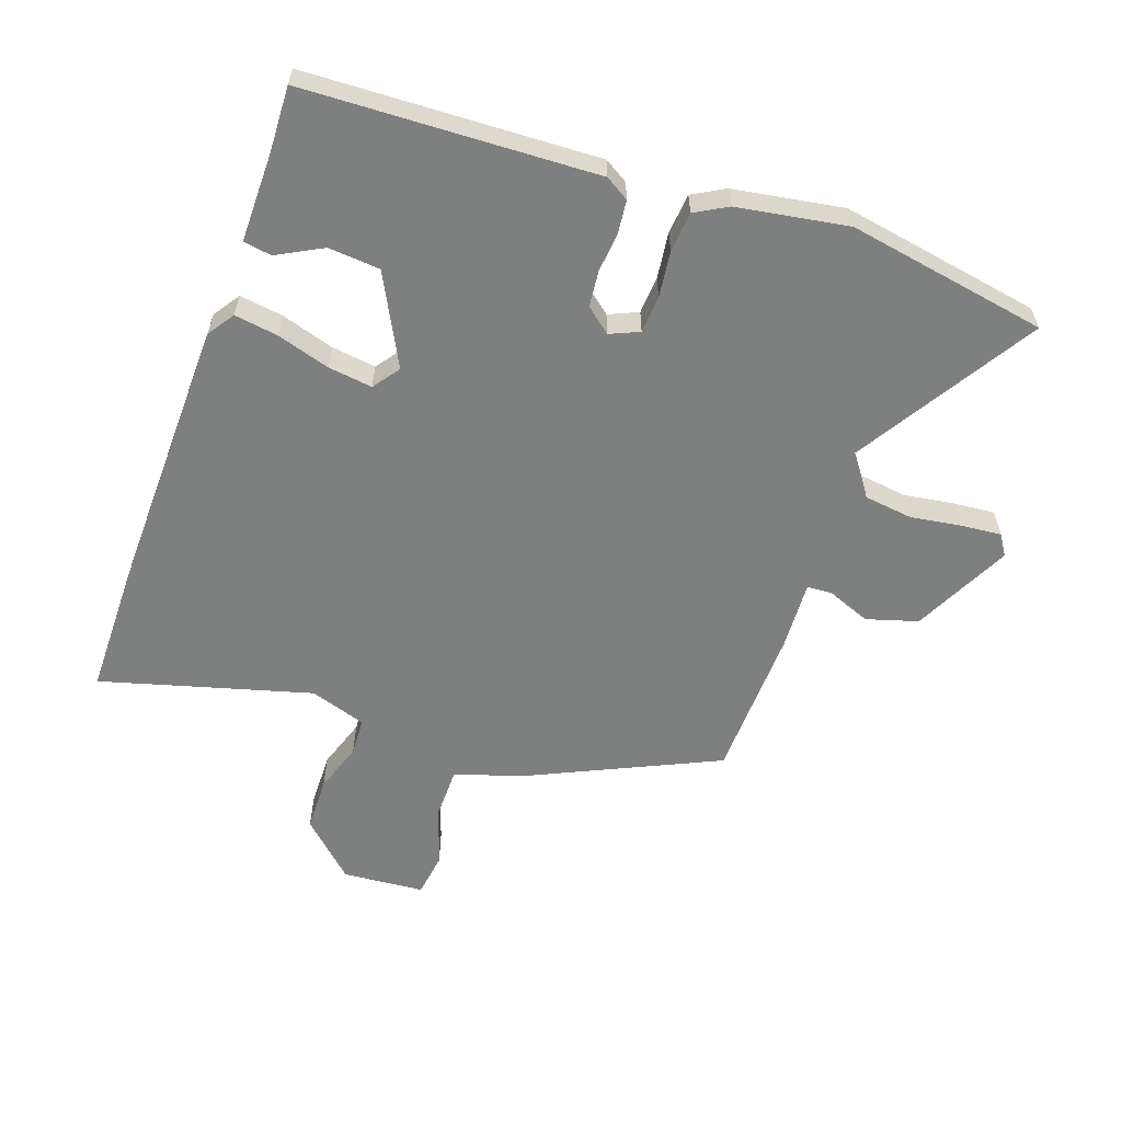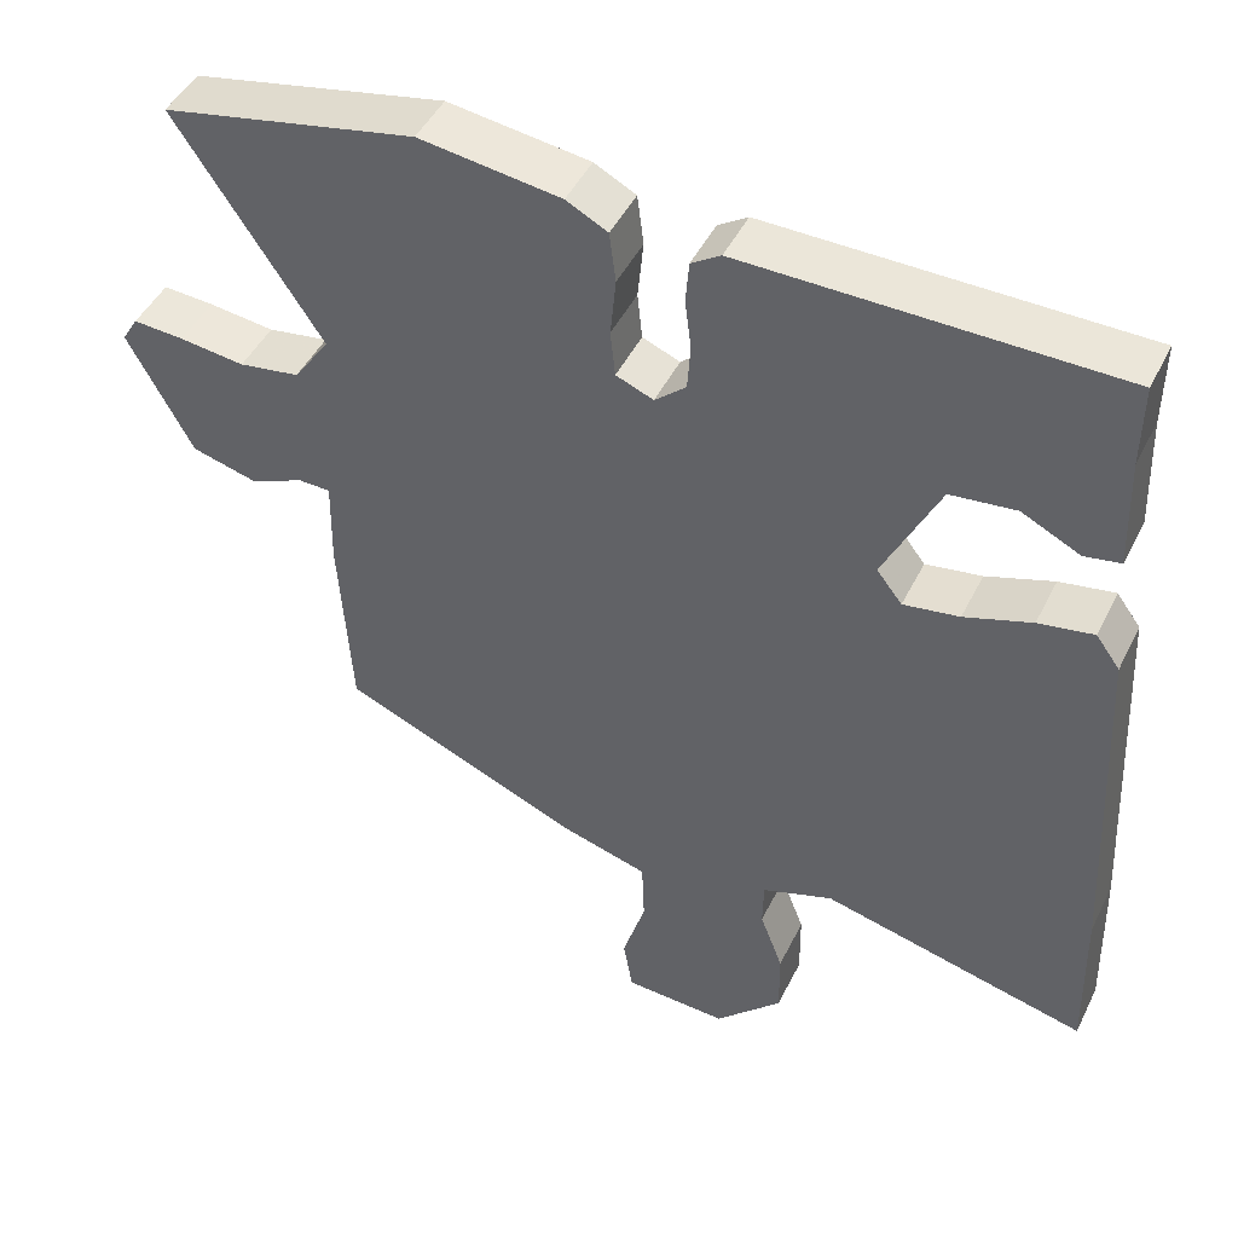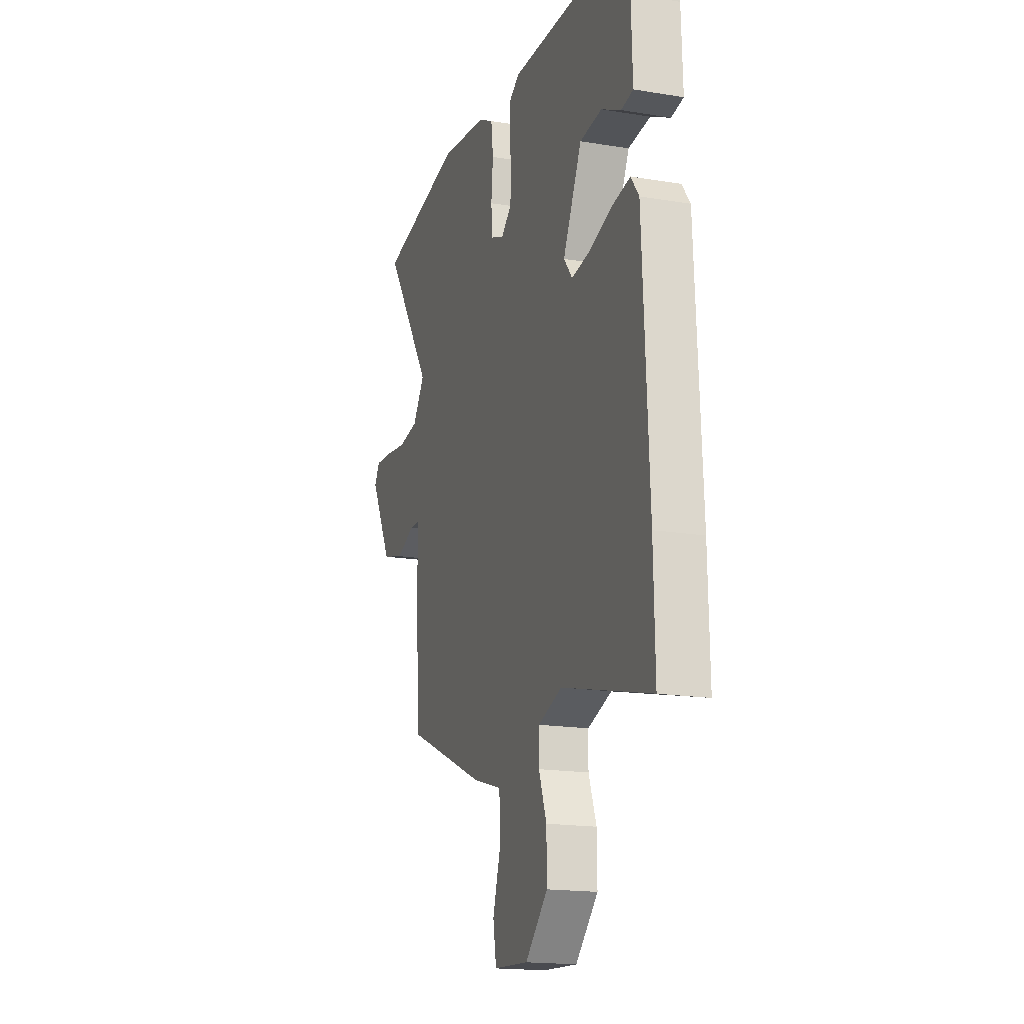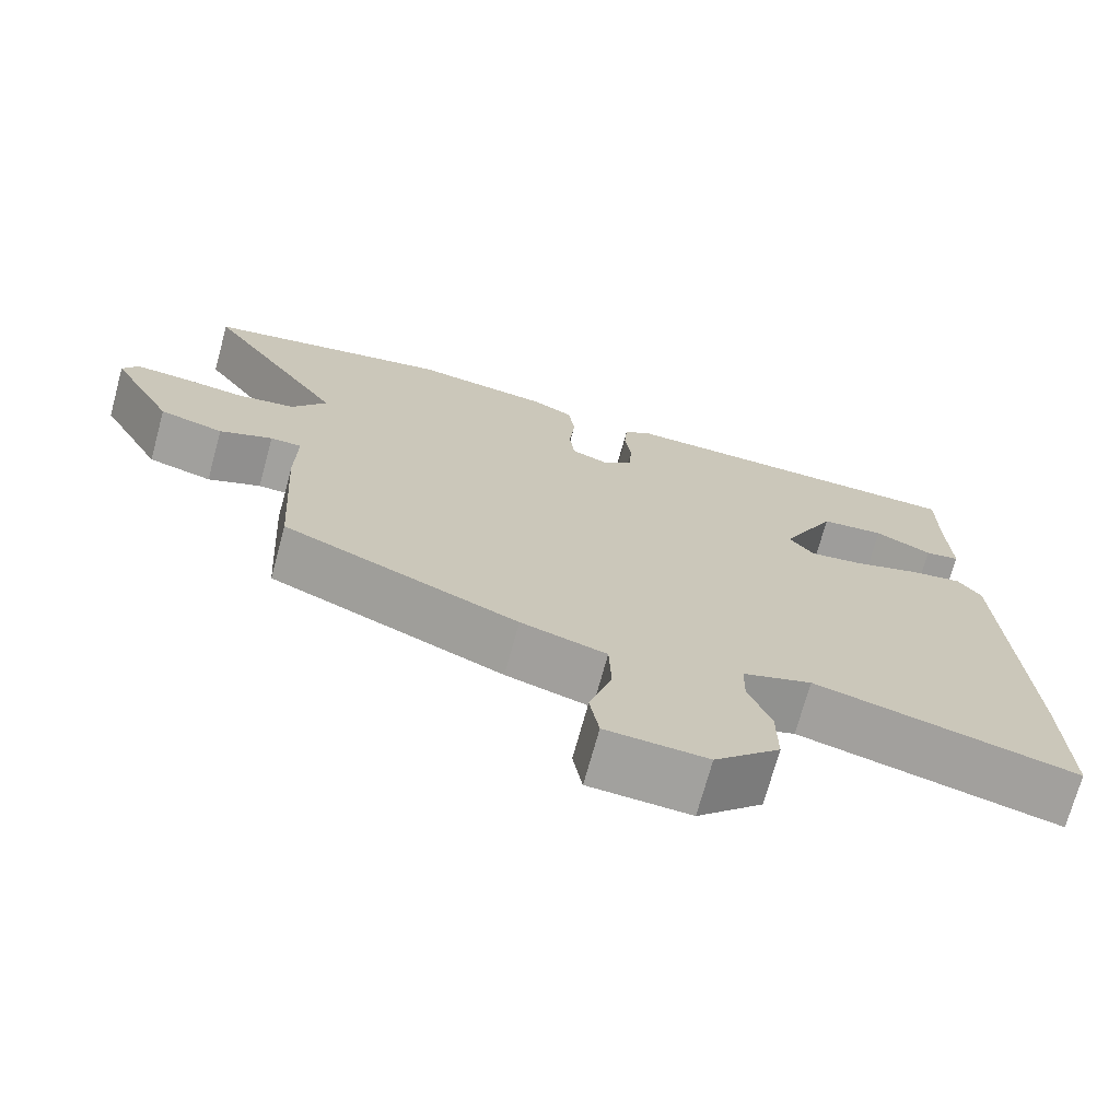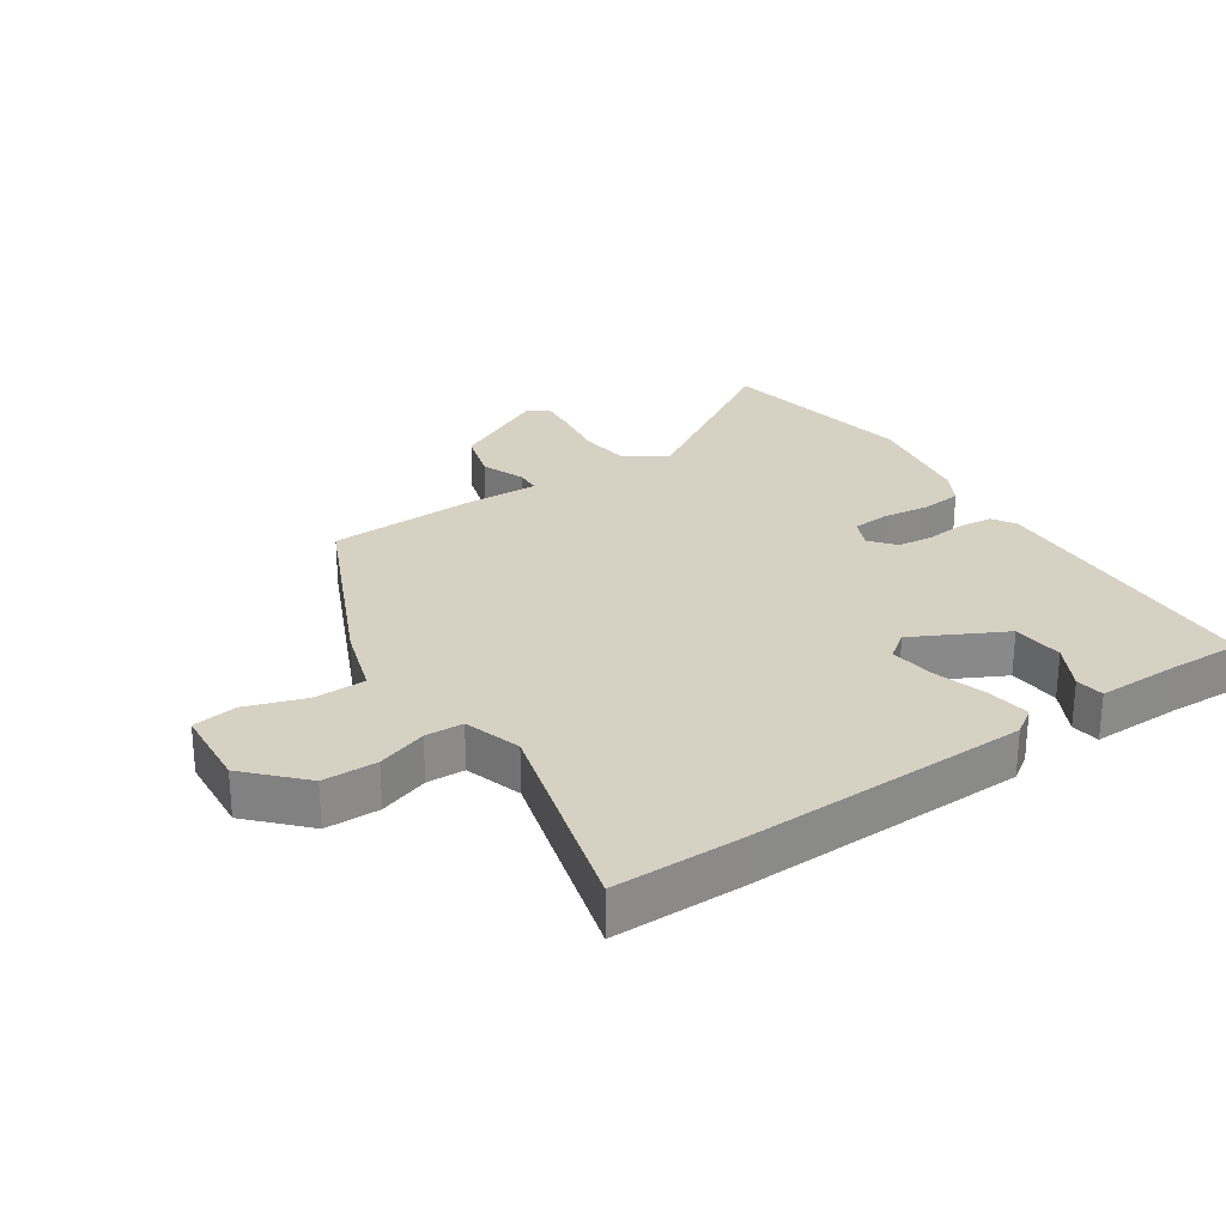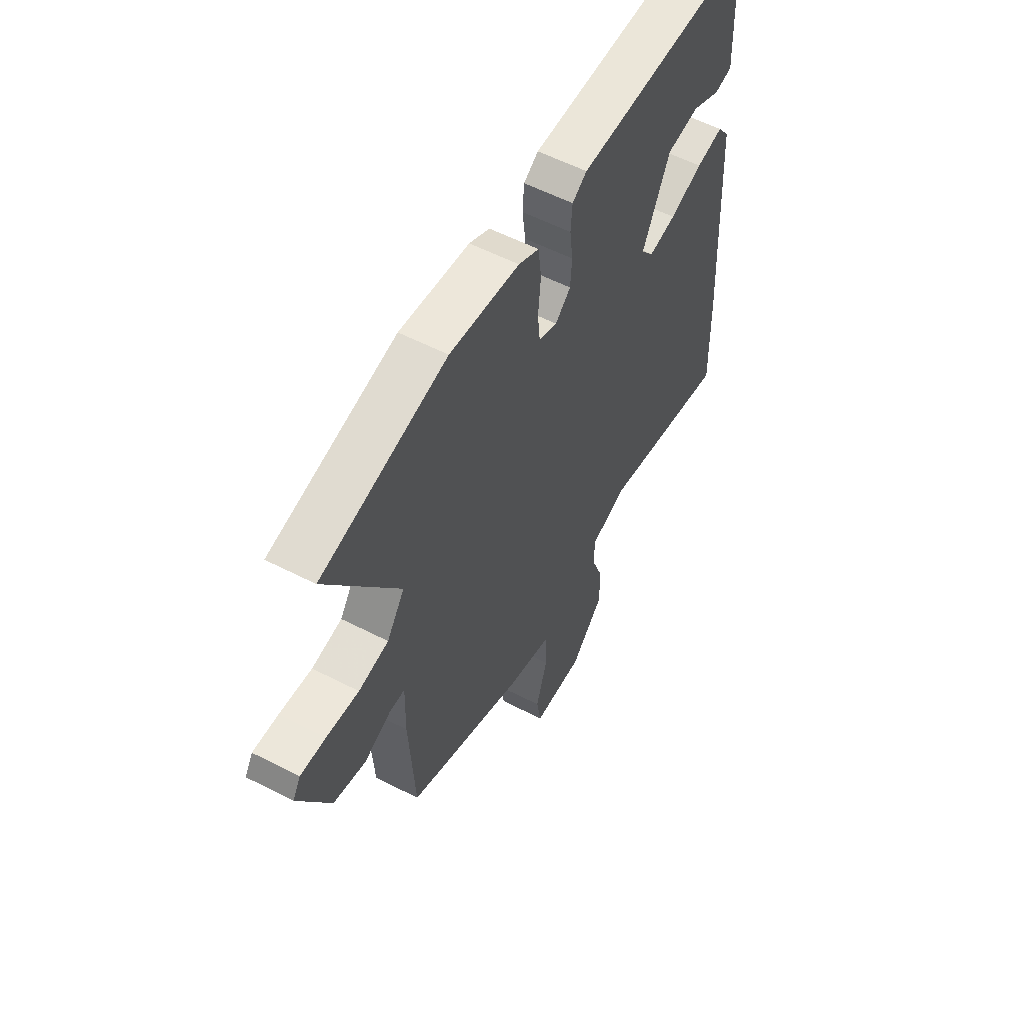
<metadata>
{"format":"obj","ext":"obj","renderer":"f3d","projection":"perspective","resolution":1024,"background":"white","views":[{"elev":-59.6,"azim":-17.7,"up":"+Y"},{"elev":46.3,"azim":-154.7,"up":"+Z"},{"elev":-17.4,"azim":-108.3,"up":"+Z"},{"elev":-71.8,"azim":164.7,"up":"+Z"},{"elev":27.1,"azim":-122.3,"up":"+Y"},{"elev":57.1,"azim":118.2,"up":"+Z"}]}
</metadata>
<code>
v 0.506 0.07 -0.408
v 0.204 0.07 -0.537
v 0.094 0.07 -0.569
v 0.091 0.07 -0.651
v 0.12 0.07 -0.746
v 0.108 0.07 -0.816
v -0.022 0.07 -0.823
v -0.106 0.07 -0.739
v -0.105 0.07 -0.653
v -0.076 0.07 -0.575
v -0.077 0.07 -0.515
v -0.166 0.07 -0.484
v -0.502 0.07 -0.567
v -0.497 0.07 -0.365
v -0.474 0.07 0.082
v -0.444 0.07 0.123
v -0.375 0.07 0.111
v -0.291 0.07 0.083
v -0.221 0.07 0.072
v -0.189 0.07 0.113
v -0.259 0.07 0.258
v -0.341 0.07 0.267
v -0.414 0.07 0.231
v -0.459 0.07 0.239
v -0.454 0.07 0.38
v -0.455 0.07 0.485
v 0.009 0.07 0.491
v 0.046 0.07 0.467
v 0.05 0.07 0.414
v 0.042 0.07 0.351
v 0.046 0.07 0.294
v 0.085 0.07 0.26
v 0.132 0.07 0.279
v 0.138 0.07 0.338
v 0.131 0.07 0.412
v 0.139 0.07 0.476
v 0.191 0.07 0.503
v 0.368 0.07 0.527
v 0.685 0.07 0.462
v 0.503 0.07 0.186
v 0.548 0.07 0.121
v 0.624 0.07 0.109
v 0.706 0.07 0.119
v 0.77 0.07 0.123
v 0.79 0.07 0.09
v 0.709 0.07 -0.062
v 0.627 0.07 -0.084
v 0.559 0.07 -0.055
v 0.519 0.07 -0.056
v 0.521 0.07 -0.167
v 0.506 0 -0.408
v 0.204 0 -0.537
v 0.094 0 -0.569
v 0.091 0 -0.651
v 0.12 0 -0.746
v 0.108 0 -0.816
v -0.022 0 -0.823
v -0.106 0 -0.739
v -0.105 0 -0.653
v -0.076 0 -0.575
v -0.077 0 -0.515
v -0.166 0 -0.484
v -0.502 0 -0.567
v -0.497 0 -0.365
v -0.474 0 0.082
v -0.444 0 0.123
v -0.375 0 0.111
v -0.291 0 0.083
v -0.221 0 0.072
v -0.189 0 0.113
v -0.259 0 0.258
v -0.341 0 0.267
v -0.414 0 0.231
v -0.459 0 0.239
v -0.454 0 0.38
v -0.455 0 0.485
v 0.009 0 0.491
v 0.046 0 0.467
v 0.05 0 0.414
v 0.042 0 0.351
v 0.046 0 0.294
v 0.085 0 0.26
v 0.132 0 0.279
v 0.138 0 0.338
v 0.131 0 0.412
v 0.139 0 0.476
v 0.191 0 0.503
v 0.368 0 0.527
v 0.685 0 0.462
v 0.503 0 0.186
v 0.548 0 0.121
v 0.624 0 0.109
v 0.706 0 0.119
v 0.77 0 0.123
v 0.79 0 0.09
v 0.709 0 -0.062
v 0.627 0 -0.084
v 0.559 0 -0.055
v 0.519 0 -0.056
v 0.521 0 -0.167
f 49 50 1 2
f 45 46 47 48
f 45 48 49
f 42 43 44 45
f 42 45 49
f 41 42 49 2
f 37 38 39 40
f 34 35 36 37
f 33 34 37 40
f 32 33 40 41
f 27 28 29 30
f 25 26 27 30
f 25 30 31
f 22 23 24 25
f 21 22 25 31
f 20 21 31 32
f 15 16 17 18
f 15 18 19
f 12 13 14 15
f 11 12 15 19
f 7 8 9 10
f 7 10 11
f 4 5 6 7
f 3 4 7 11
f 19 20 32 41
f 11 19 41
f 2 3 11 41
f 52 51 100 99
f 98 97 96 95
f 99 98 95
f 95 94 93 92
f 99 95 92
f 52 99 92 91
f 90 89 88 87
f 87 86 85 84
f 90 87 84 83
f 91 90 83 82
f 80 79 78 77
f 80 77 76 75
f 81 80 75
f 75 74 73 72
f 81 75 72 71
f 82 81 71 70
f 68 67 66 65
f 69 68 65
f 65 64 63 62
f 69 65 62 61
f 60 59 58 57
f 61 60 57
f 57 56 55 54
f 61 57 54 53
f 91 82 70 69
f 91 69 61
f 91 61 53 52
f 1 51 52 2
f 2 52 53 3
f 3 53 54 4
f 4 54 55 5
f 5 55 56 6
f 6 56 57 7
f 7 57 58 8
f 8 58 59 9
f 9 59 60 10
f 10 60 61 11
f 11 61 62 12
f 12 62 63 13
f 13 63 64 14
f 14 64 65 15
f 15 65 66 16
f 16 66 67 17
f 17 67 68 18
f 18 68 69 19
f 19 69 70 20
f 20 70 71 21
f 21 71 72 22
f 22 72 73 23
f 23 73 74 24
f 24 74 75 25
f 25 75 76 26
f 26 76 77 27
f 27 77 78 28
f 28 78 79 29
f 29 79 80 30
f 30 80 81 31
f 31 81 82 32
f 32 82 83 33
f 33 83 84 34
f 34 84 85 35
f 35 85 86 36
f 36 86 87 37
f 37 87 88 38
f 38 88 89 39
f 39 89 90 40
f 40 90 91 41
f 41 91 92 42
f 42 92 93 43
f 43 93 94 44
f 44 94 95 45
f 45 95 96 46
f 46 96 97 47
f 47 97 98 48
f 48 98 99 49
f 49 99 100 50
f 50 100 51 1

</code>
